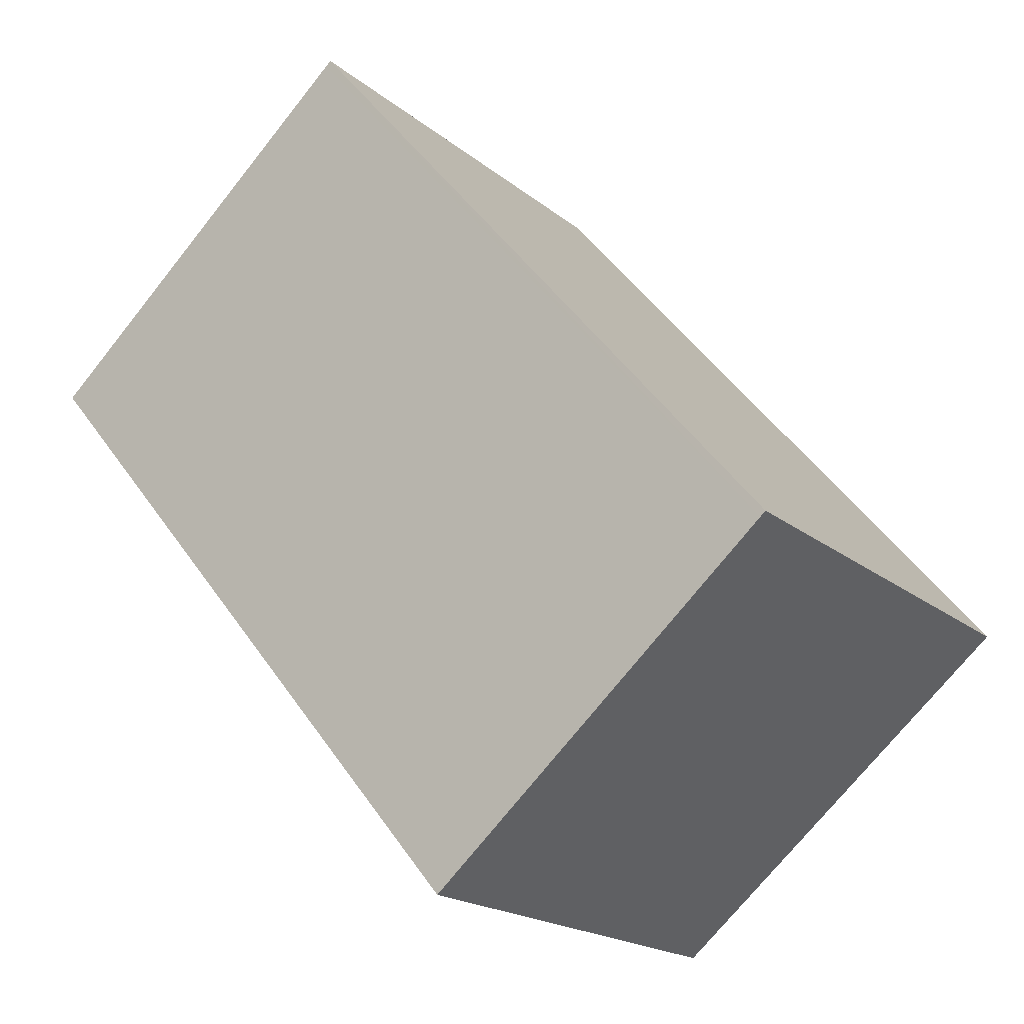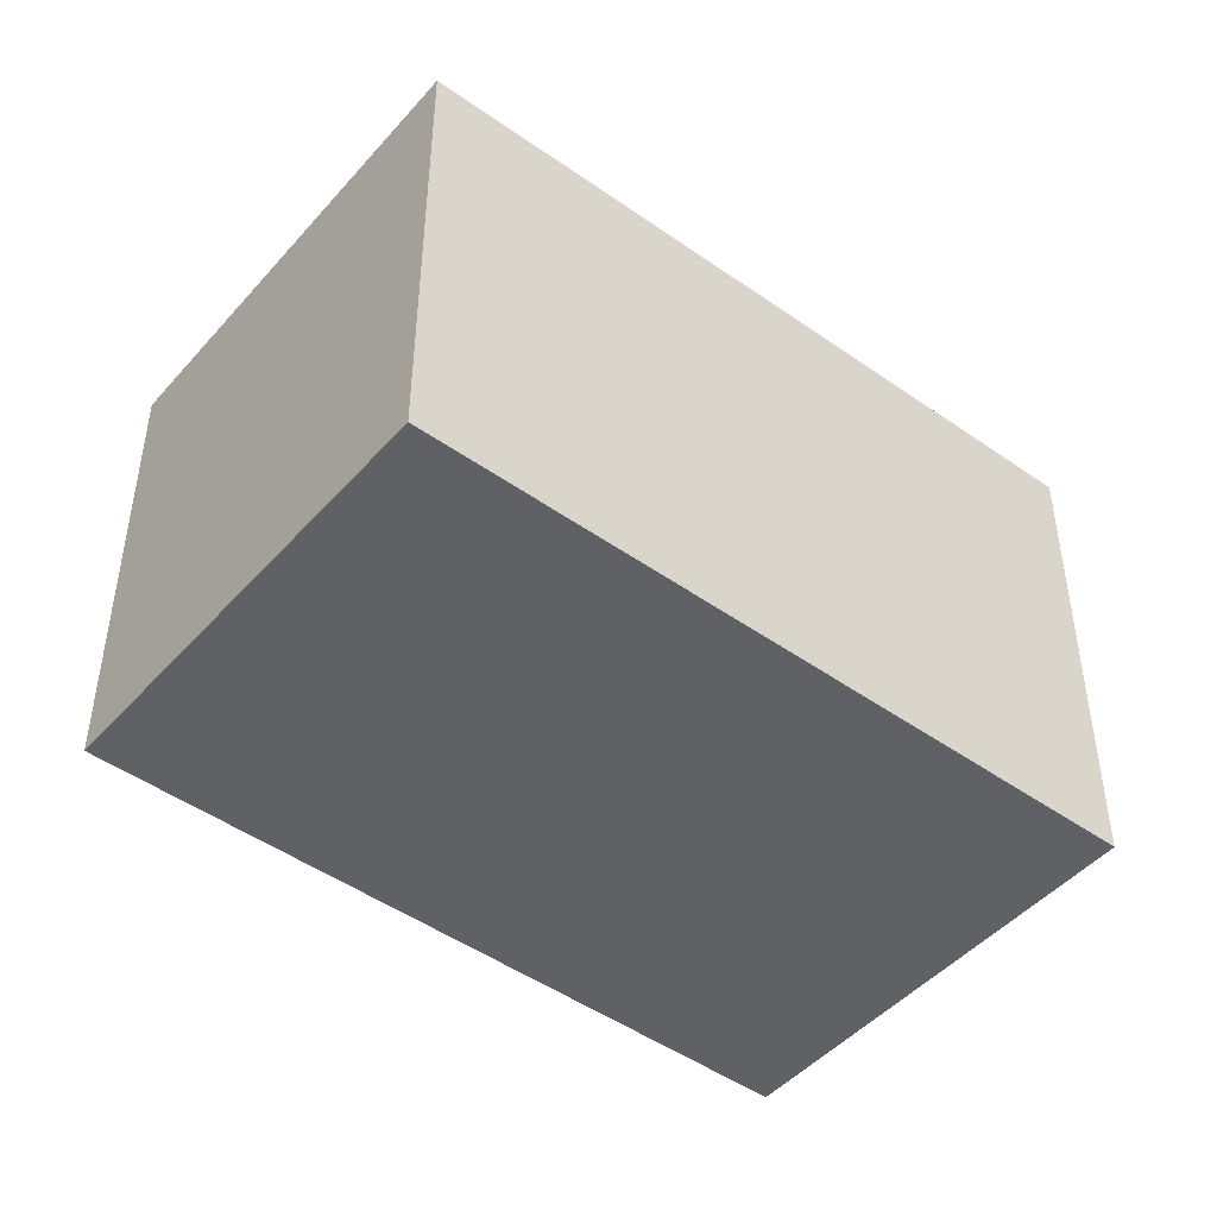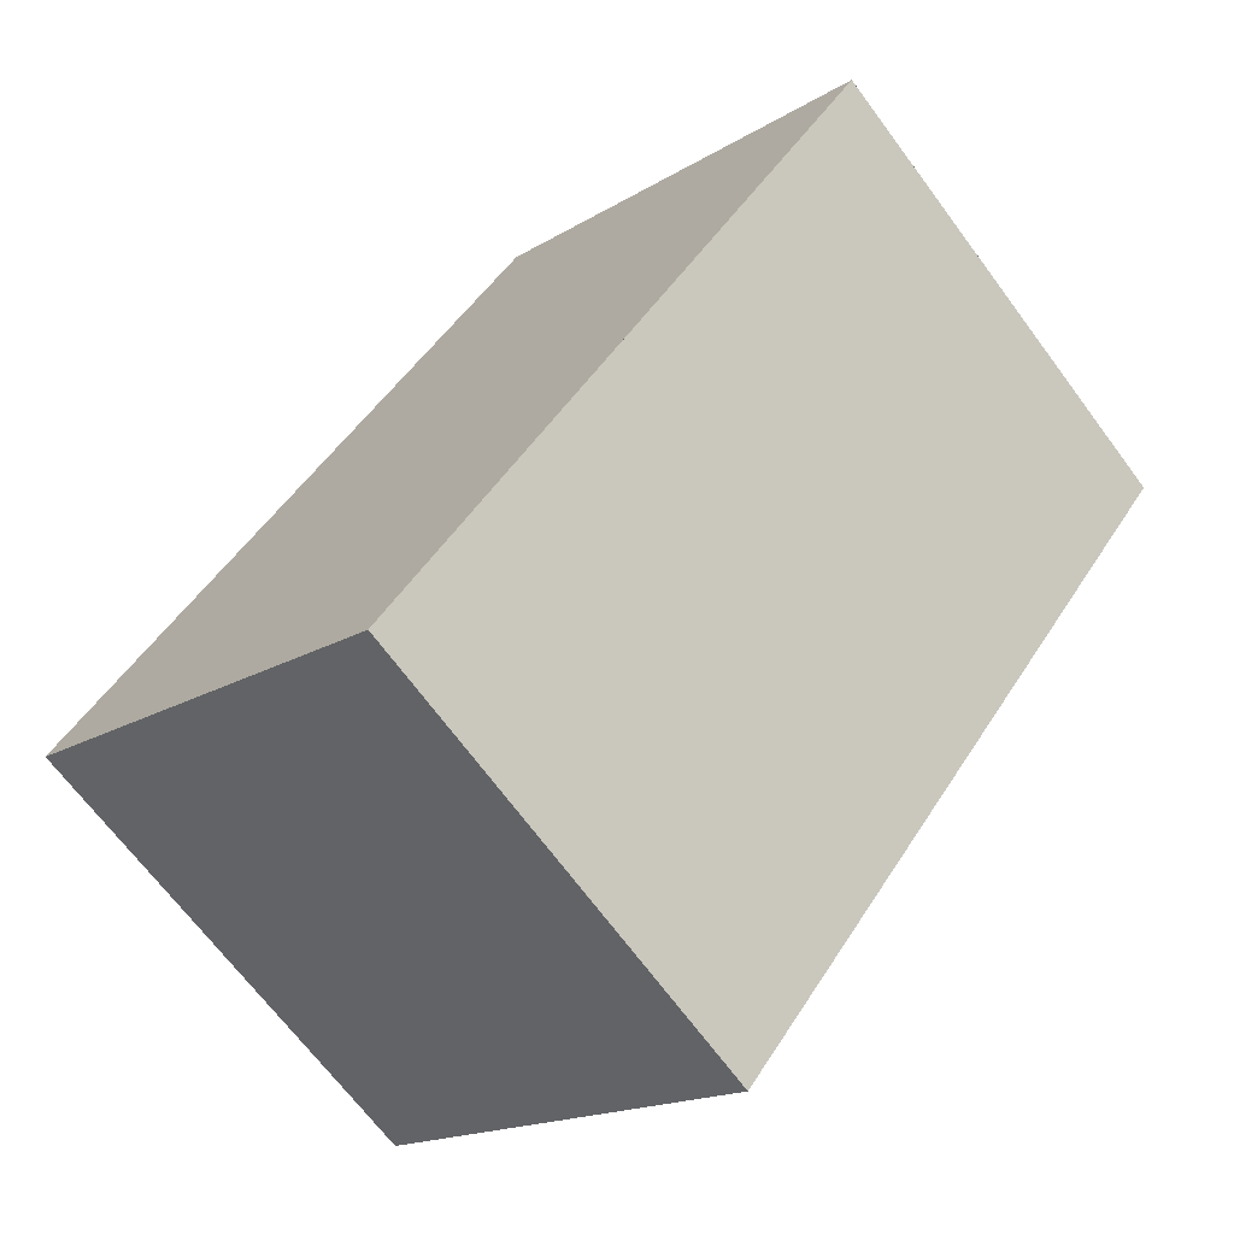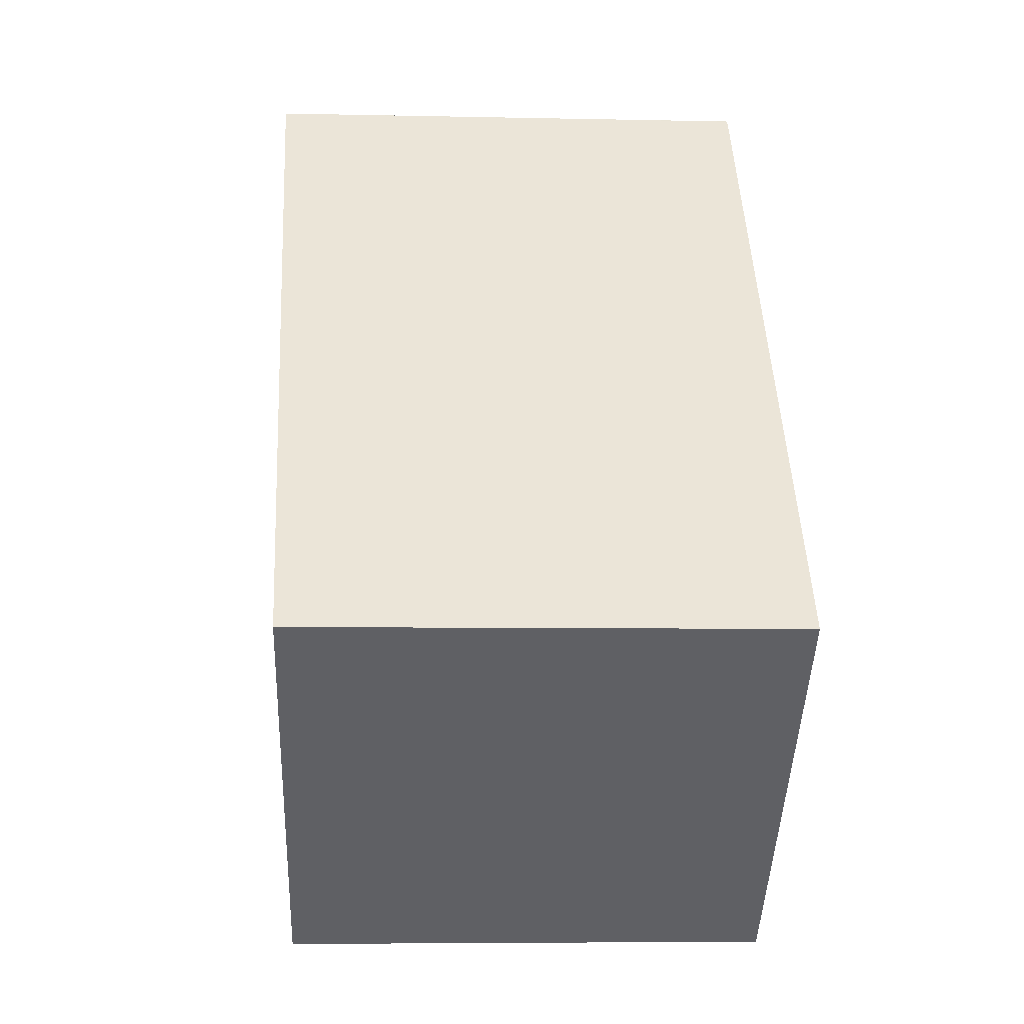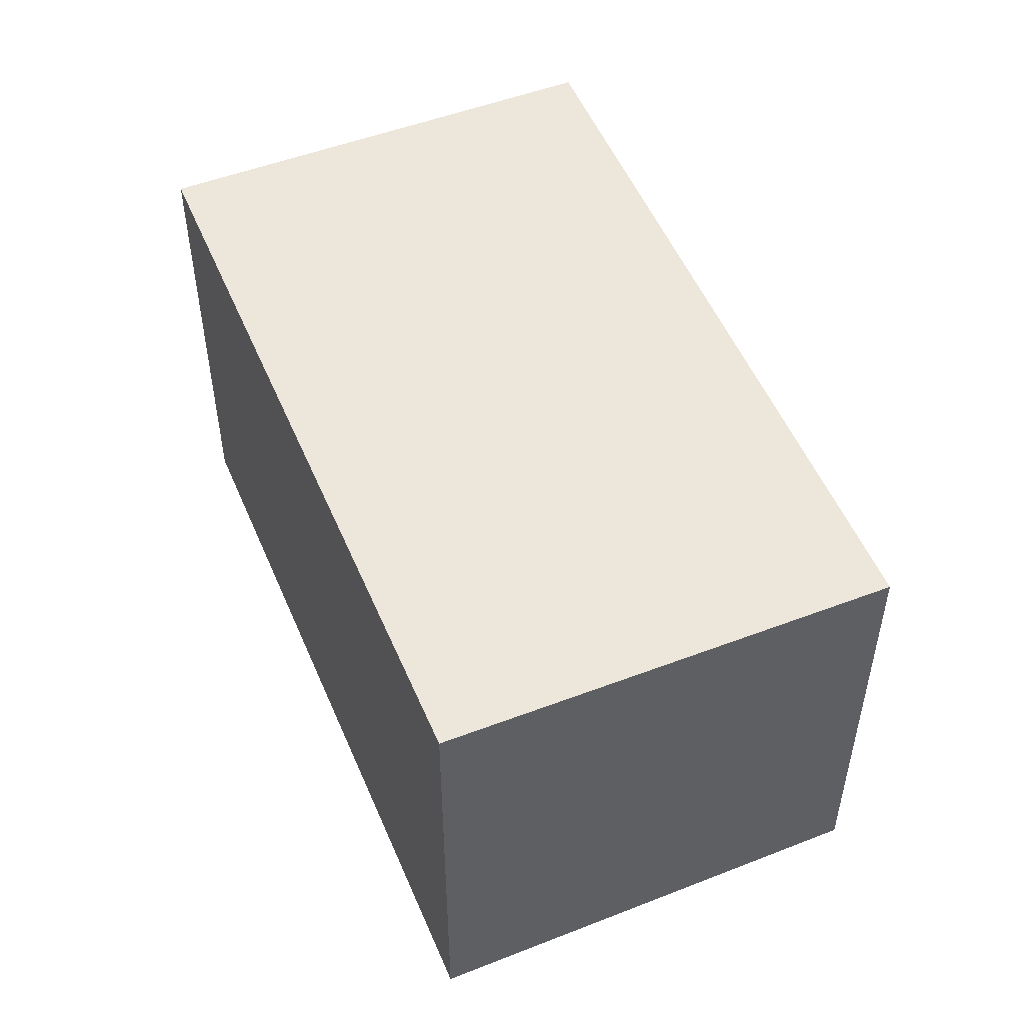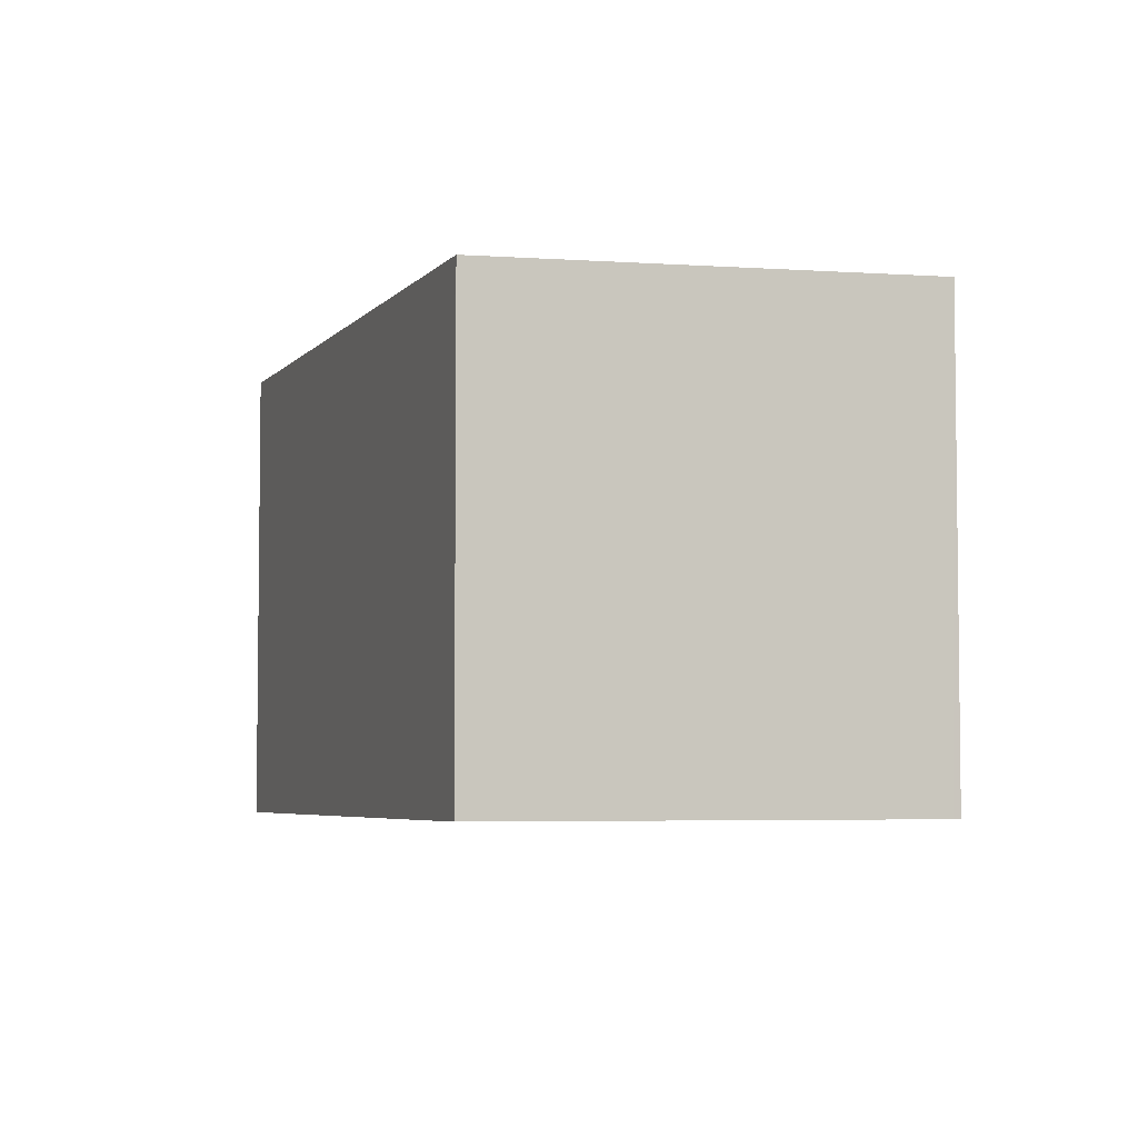
<metadata>
{"format":"obj","ext":"obj","renderer":"f3d","projection":"perspective","resolution":1024,"background":"white","views":[{"elev":-18.8,"azim":33.7,"up":"+Y"},{"elev":-47.1,"azim":90.9,"up":"+Z"},{"elev":-16.7,"azim":141.3,"up":"+Y"},{"elev":-5.9,"azim":86.1,"up":"+Y"},{"elev":53.2,"azim":-163.0,"up":"+Z"},{"elev":-4.8,"azim":20.8,"up":"+Z"}]}
</metadata>
<code>
v -1422 -2308 2.142
v -1420 -2307 2.196
v -1418 -2309 2.165
v -1420 -2311 2.112
v -1422 -2308 2.142
v -1420 -2307 2.196
v -1422 -2308 2.142
v -1422 -2308 2.142
v -1419 -2311 2.112
v -1420 -2307 2.195
v -1420 -2307 2.195
v -1418 -2309 2.165
v -1418 -2309 2.165
v -1418 -2309 2.166
v -1420 -2311 2.112
v -1420 -2311 2.112
v -1420 -2307 2.196
v -1420 -2307 2.196
v -1420 -2307 0
v -1420 -2307 0
v -1418 -2309 2.165
v -1418 -2309 2.165
v -1418 -2309 0
v -1418 -2309 0
v -1420 -2311 2.112
v -1420 -2311 2.112
v -1420 -2311 4.441e-16
v -1420 -2311 0
v -1422 -2308 2.142
v -1422 -2308 2.142
v -1422 -2308 4.441e-16
v -1422 -2308 0
v -1418 -2309 2.166
v -1420 -2307 2.196
v -1420 -2307 0
v -1418 -2309 0
v -1420 -2307 2.195
v -1422 -2308 2.142
v -1422 -2308 0
v -1420 -2307 -4.441e-16
v -1420 -2307 2.196
v -1420 -2307 2.195
v -1420 -2307 -4.441e-16
v -1420 -2307 0
v -1419 -2311 2.112
v -1418 -2309 2.165
v -1418 -2309 0
v -1419 -2311 0
v -1418 -2309 2.165
v -1418 -2309 2.166
v -1418 -2309 0
v -1418 -2309 0
v -1422 -2308 2.142
v -1420 -2311 2.112
v -1420 -2311 0
v -1422 -2308 4.441e-16
v -1422 -2308 0
v -1420 -2307 0
v -1418 -2309 0
v -1420 -2311 0
f 13 12 9 15
f 11 7 8 10
f 7 5 1 8
f 15 9 4 16
f 10 2 6 11
f 14 3 12 13
f 13 11 6 14
f 15 7 11 13
f 16 5 7 15
f 18 19 20 17
f 22 23 24 21
f 26 27 28 25
f 30 31 32 29
f 34 35 36 33
f 38 39 40 37
f 42 43 44 41
f 46 47 48 45
f 50 51 52 49
f 54 55 56 53
f 58 59 60 57

</code>
